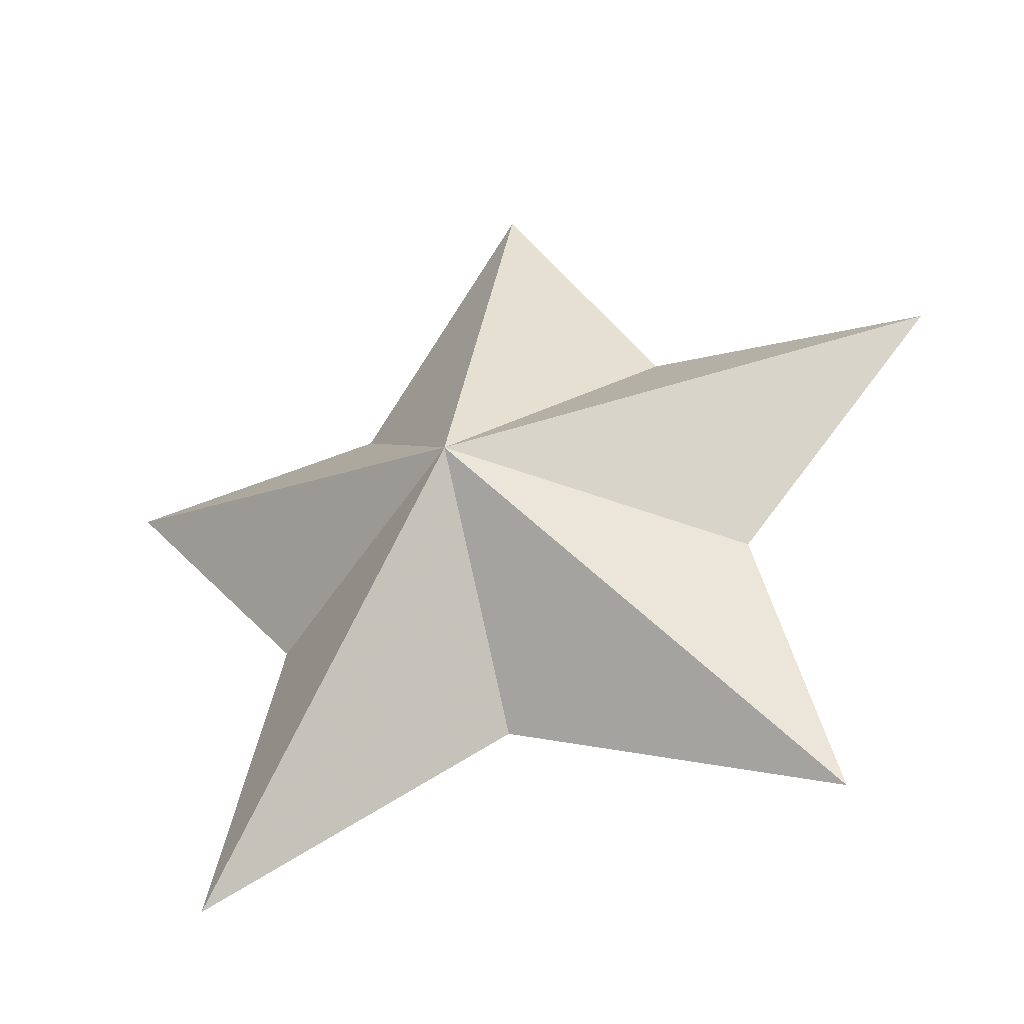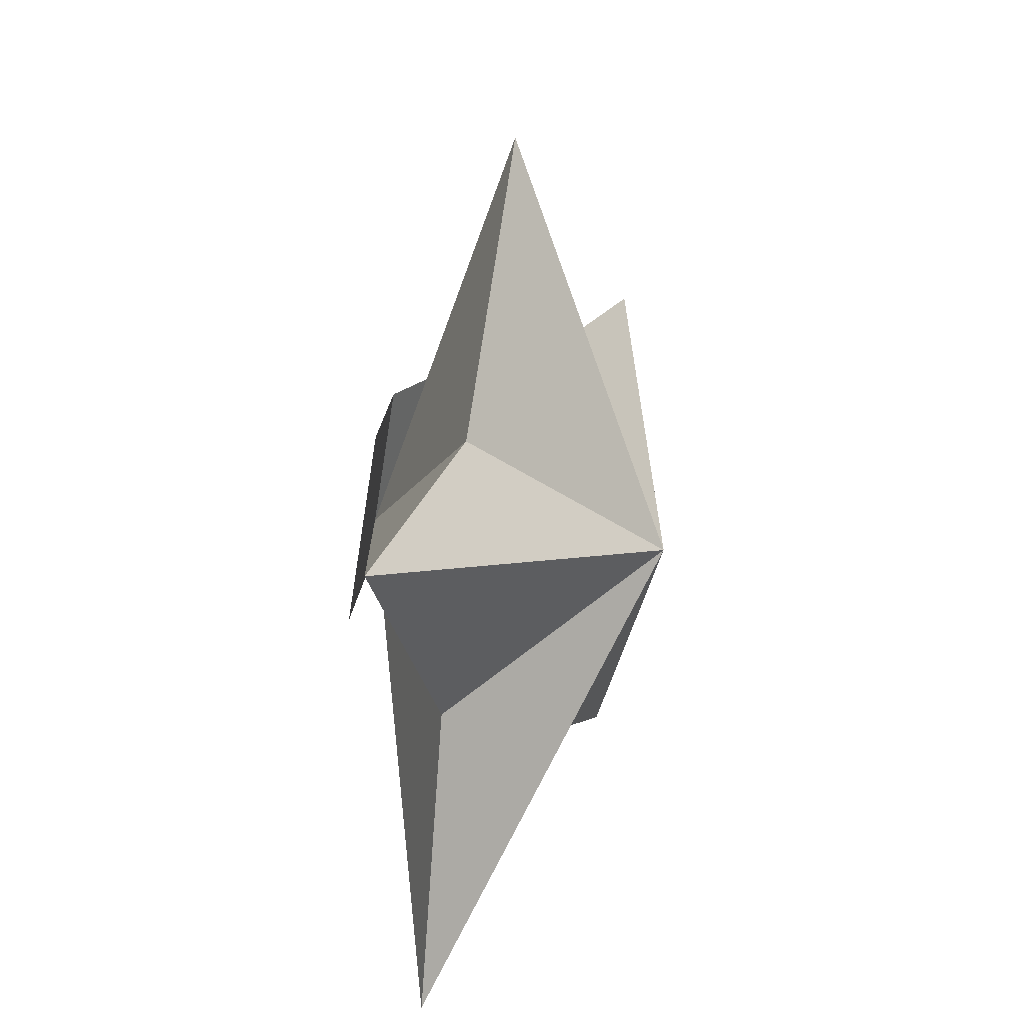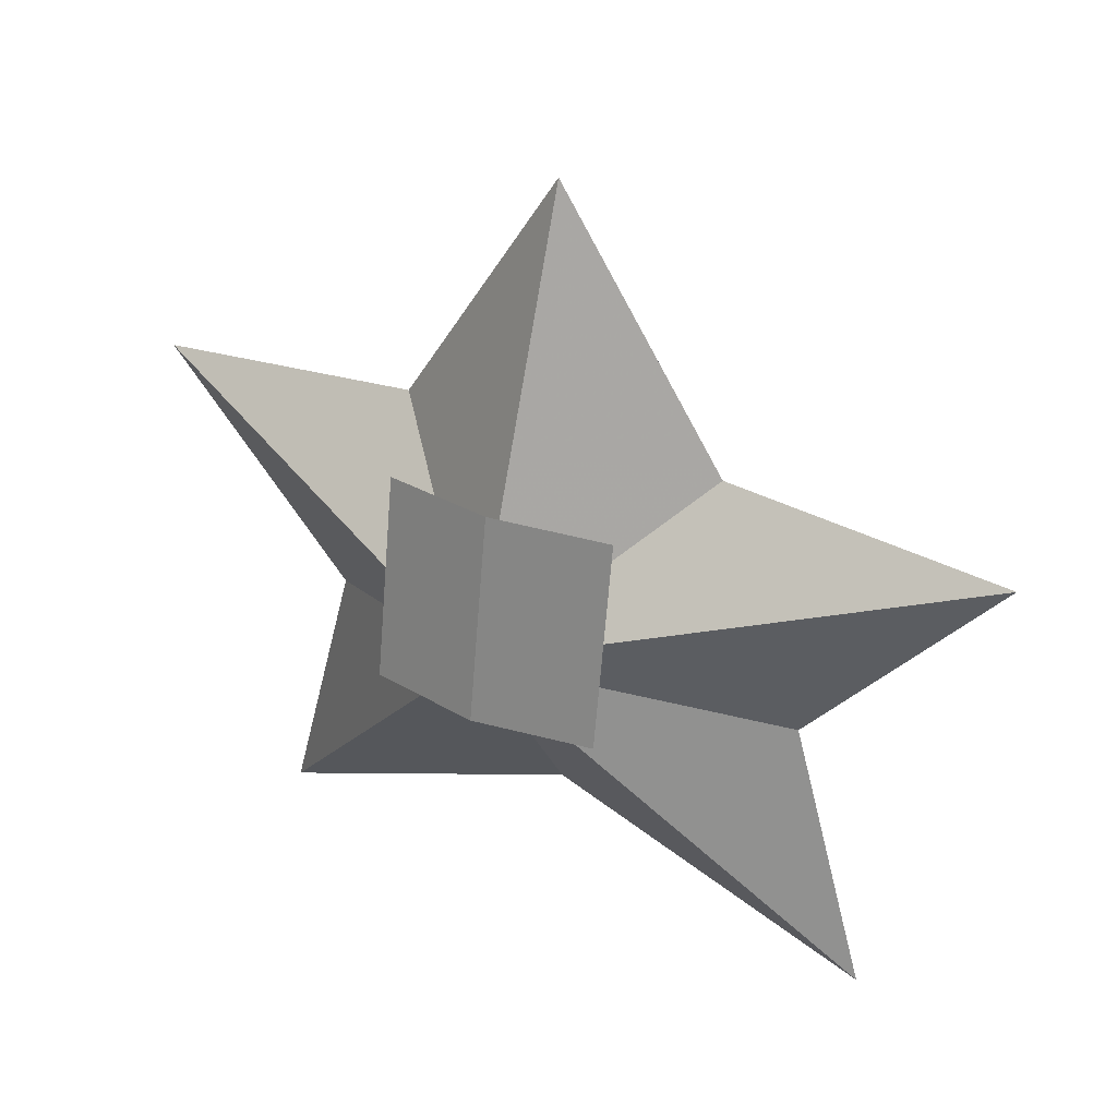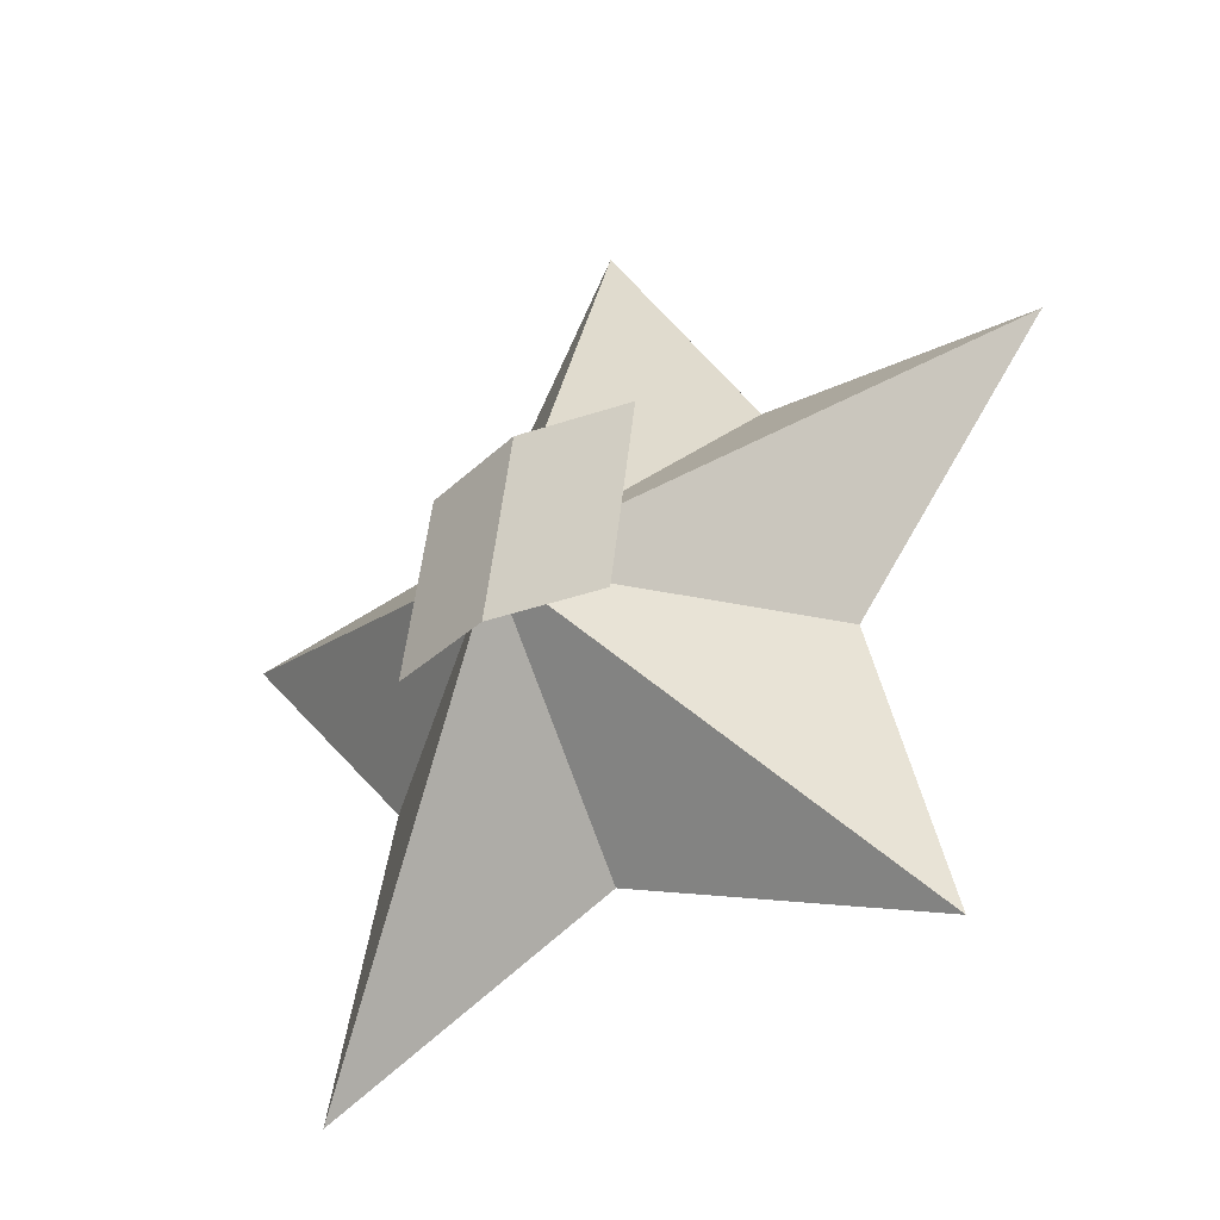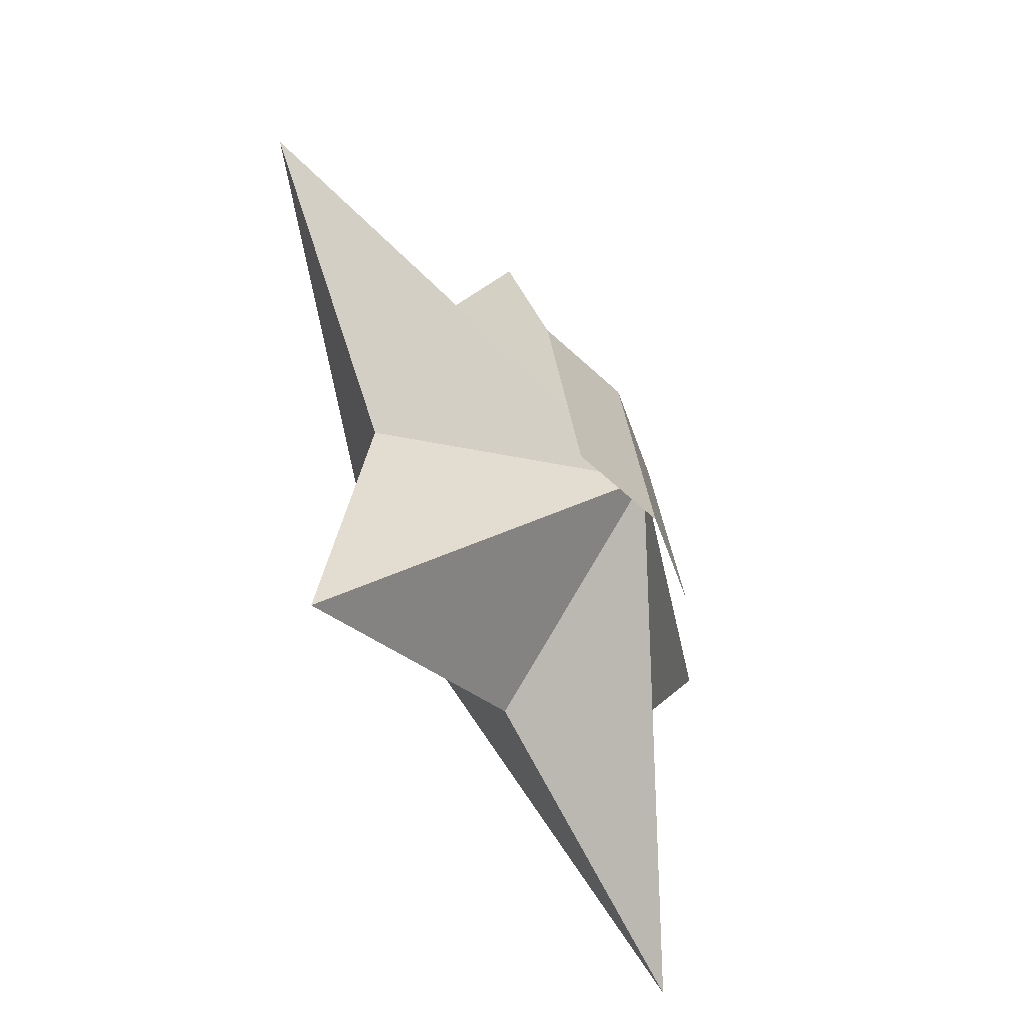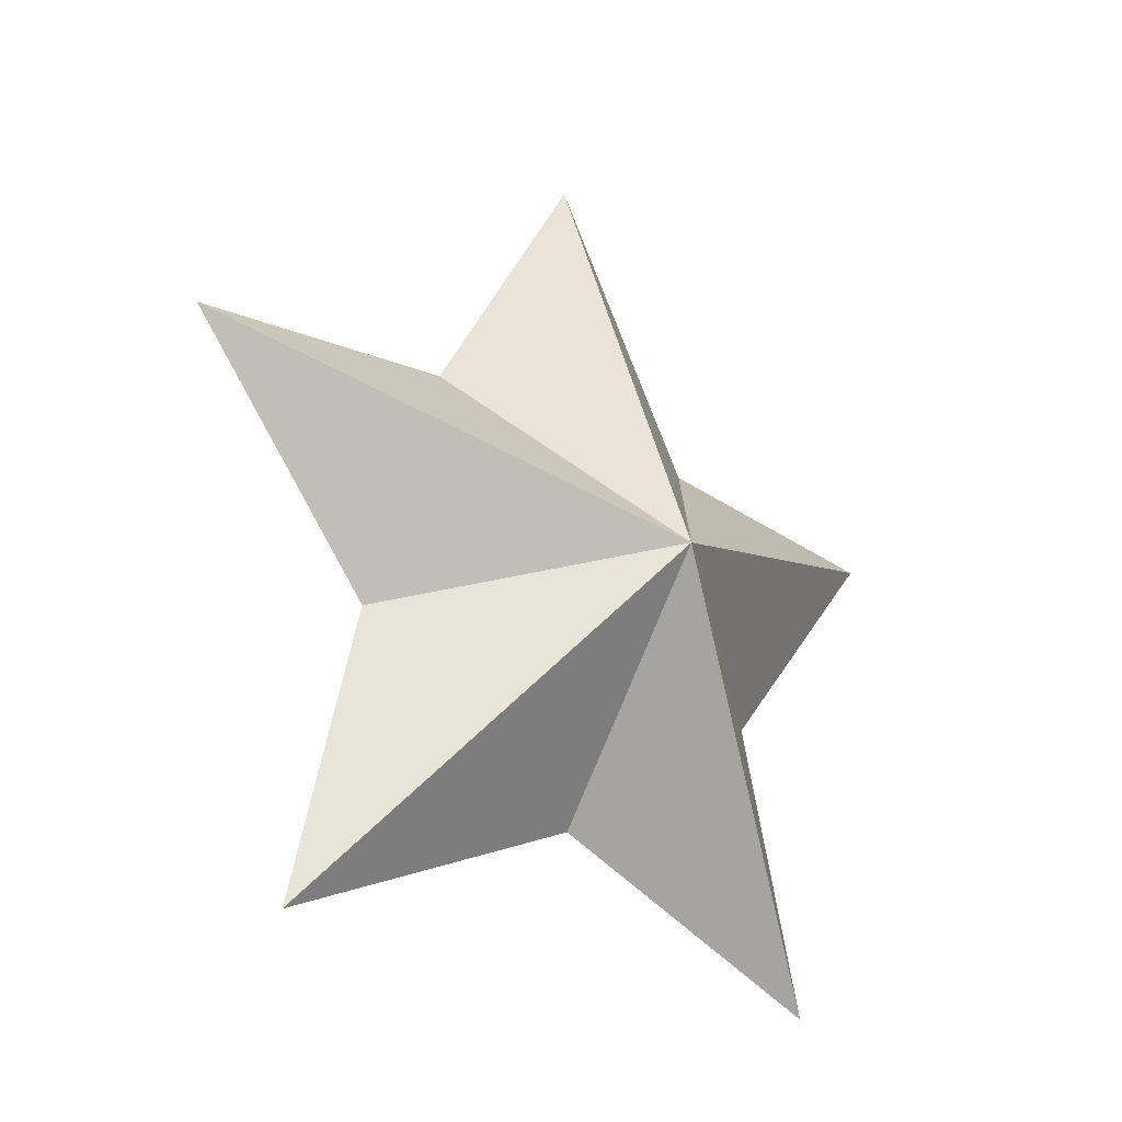
<metadata>
{"format":"obj","ext":"obj","renderer":"f3d","projection":"perspective","resolution":1024,"background":"white","views":[{"elev":-34.2,"azim":-155.9,"up":"+Y"},{"elev":21.2,"azim":106.5,"up":"+Y"},{"elev":33.0,"azim":29.8,"up":"+Y"},{"elev":-31.7,"azim":39.8,"up":"+Y"},{"elev":-44.7,"azim":-61.5,"up":"+Y"},{"elev":-20.6,"azim":133.3,"up":"+Y"}]}
</metadata>
<code>
v 0.007409 -0.3125 0.558
v 0.4265 -0.3234 0.4784
v 0.4254 0.3962 0.3586
v 0.006285 0.4134 0.4383
v 0.007409 -0.3125 0.558
v 0.4254 0.3962 0.3586
v -0.4047 -0.3253 0.4749
v 0.007409 -0.3125 0.558
v 0.006285 0.4134 0.4383
v -0.4058 0.3944 0.3552
v -0.4047 -0.3253 0.4749
v 0.006285 0.4134 0.4383
v 1.2 -1.393 -0.04495
v 0.0113 -0.9455 -0.04662
v 0.01164 -0.08525 -0.5966
v 0.9225 -0.3998 -0.03886
v 1.2 -1.393 -0.04495
v 0.01164 -0.08525 -0.5966
v 1.2 -1.393 -0.04495
v 0.007069 -0.09344 0.5221
v 0.0113 -0.9455 -0.04662
v 0.9225 -0.3998 -0.03886
v 0.007069 -0.09344 0.5221
v 1.2 -1.393 -0.04495
v 0.9225 -0.3998 -0.03886
v 0.01164 -0.08525 -0.5966
v 1.614 0.3892 -0.03023
v 0.9225 -0.3998 -0.03886
v 1.614 0.3892 -0.03023
v 0.007069 -0.09344 0.5221
v -1.169 -1.398 -0.05482
v 0.007069 -0.09344 0.5221
v -0.8961 -0.4038 -0.04643
v 0.0113 -0.9455 -0.04662
v 0.007069 -0.09344 0.5221
v -1.169 -1.398 -0.05482
v -0.8961 -0.4038 -0.04643
v 0.007069 -0.09344 0.5221
v -1.592 0.3821 -0.04358
v 0.007069 -0.09344 0.5221
v 0.6081 0.4807 -0.03374
v 0.006014 1.398 -0.02954
v -0.5856 0.4781 -0.03871
v 0.007069 -0.09344 0.5221
v 0.006014 1.398 -0.02954
v 1.614 0.3892 -0.03023
v 0.6081 0.4807 -0.03374
v 0.007069 -0.09344 0.5221
v -1.592 0.3821 -0.04358
v 0.007069 -0.09344 0.5221
v -0.5856 0.4781 -0.03871
v 0.0113 -0.9455 -0.04662
v -1.169 -1.398 -0.05482
v 0.01164 -0.08525 -0.5966
v -1.169 -1.398 -0.05482
v -0.8961 -0.4038 -0.04643
v 0.01164 -0.08525 -0.5966
v -0.8961 -0.4038 -0.04643
v -1.592 0.3821 -0.04358
v 0.01164 -0.08525 -0.5966
v -1.592 0.3821 -0.04358
v -0.5856 0.4781 -0.03871
v 0.01164 -0.08525 -0.5966
v -0.5856 0.4781 -0.03871
v 0.006014 1.398 -0.02954
v 0.01164 -0.08525 -0.5966
v 1.614 0.3892 -0.03023
v 0.01164 -0.08525 -0.5966
v 0.6081 0.4807 -0.03374
v 0.01164 -0.08525 -0.5966
v 0.006014 1.398 -0.02954
v 0.6081 0.4807 -0.03374
f 1 2 3
f 4 5 6
f 7 8 9
f 10 11 12
f 13 14 15
f 16 17 18
f 19 20 21
f 22 23 24
f 25 26 27
f 28 29 30
f 31 32 33
f 34 35 36
f 37 38 39
f 40 41 42
f 43 44 45
f 46 47 48
f 49 50 51
f 52 53 54
f 55 56 57
f 58 59 60
f 61 62 63
f 64 65 66
f 67 68 69
f 70 71 72

</code>
